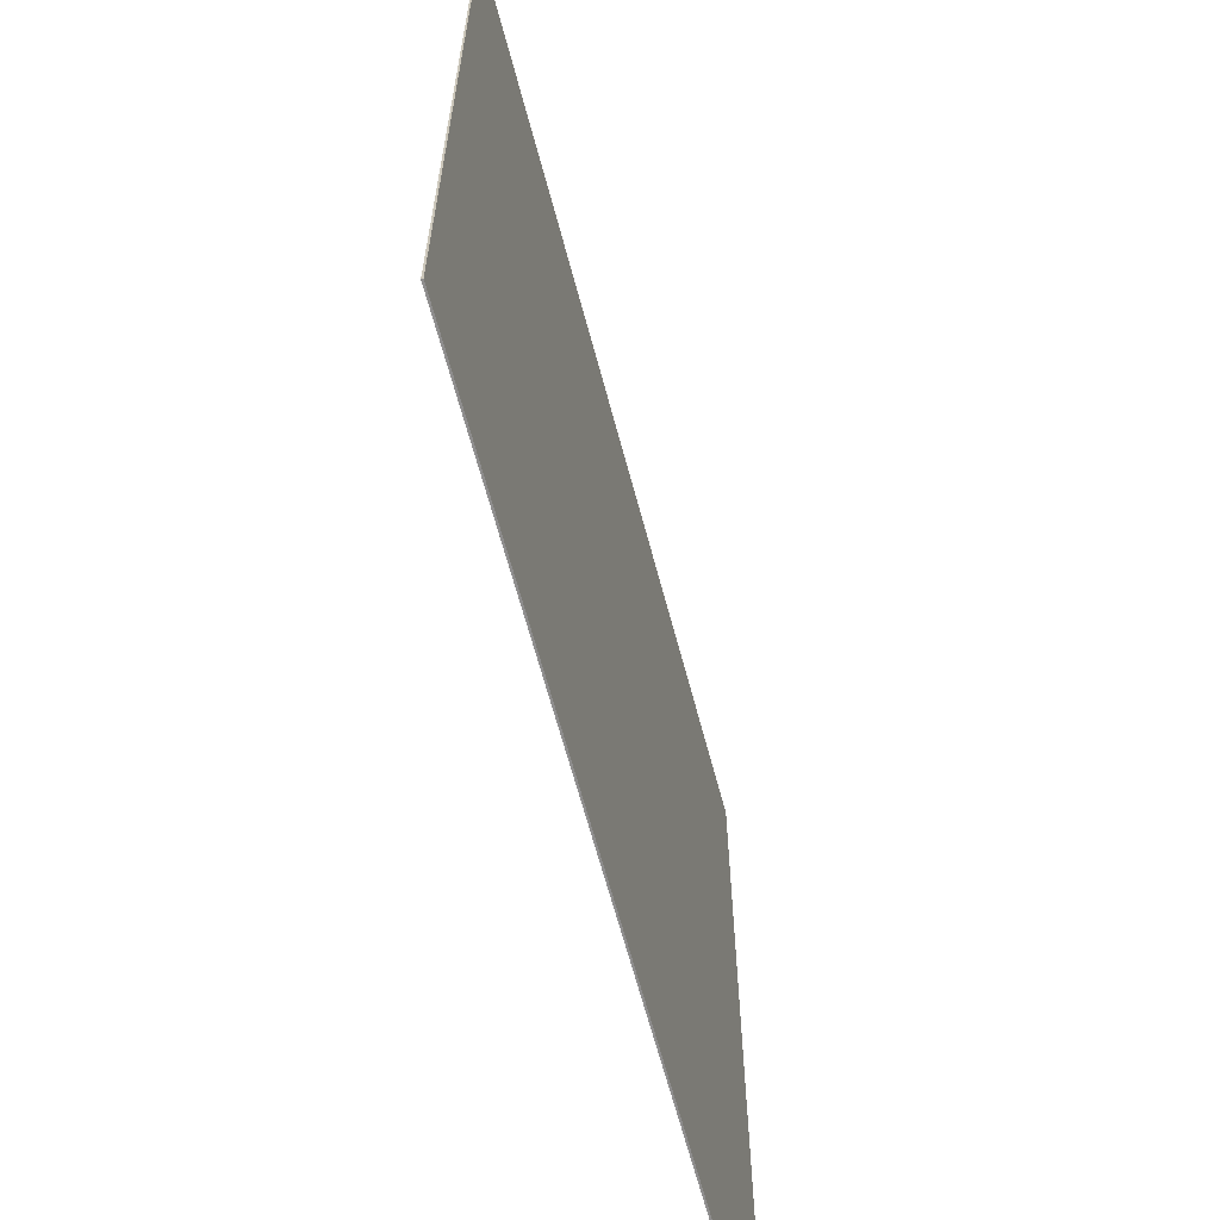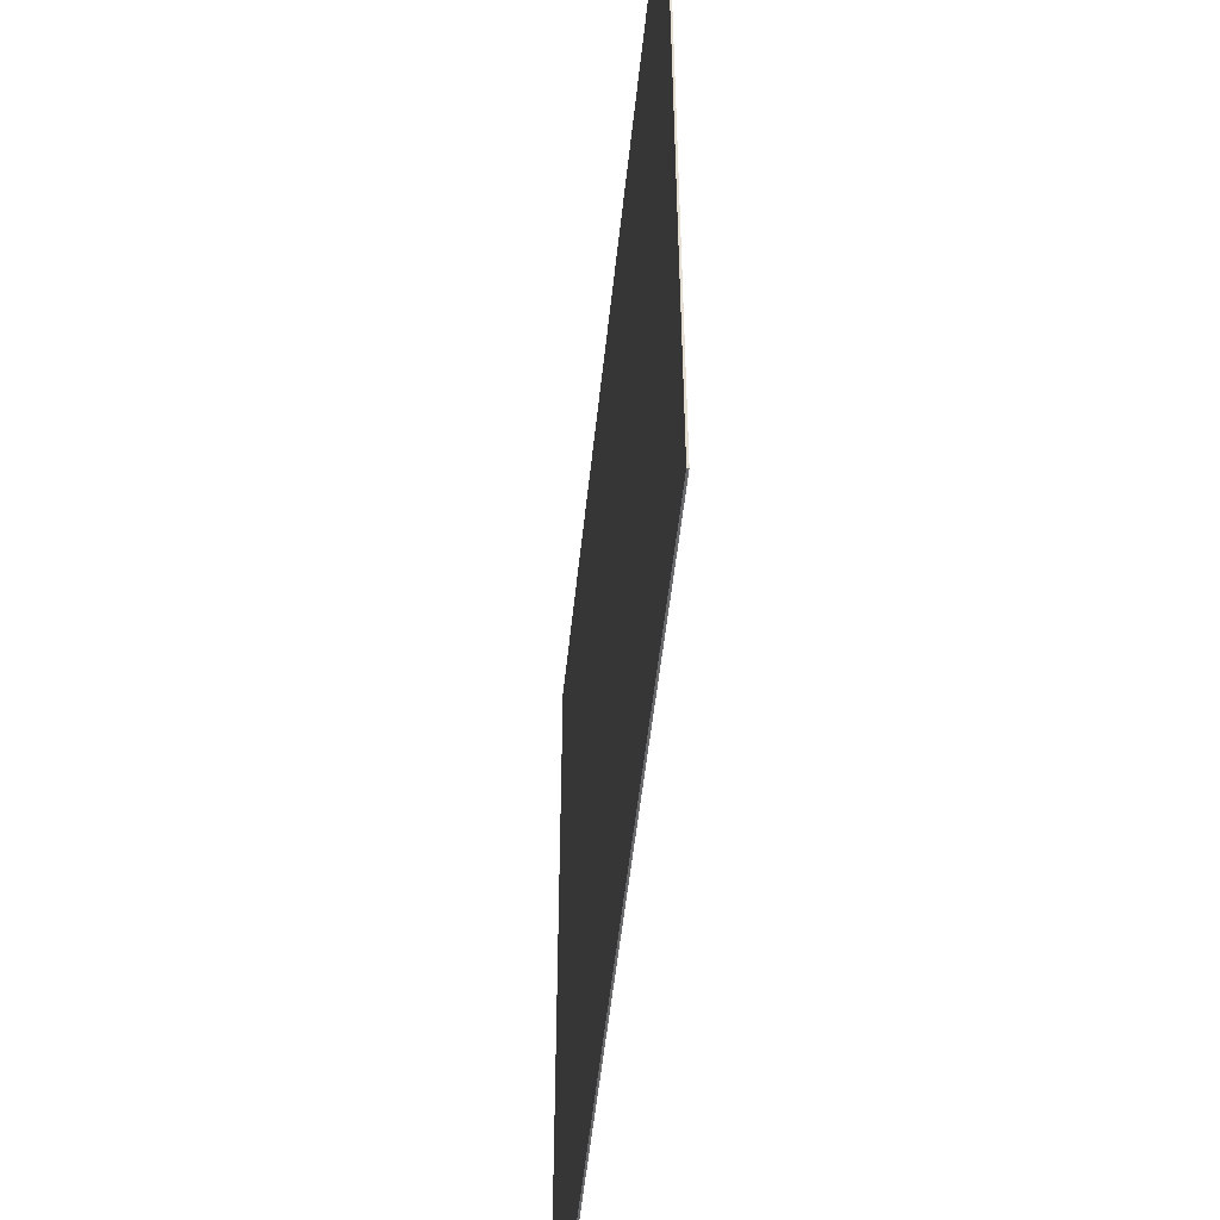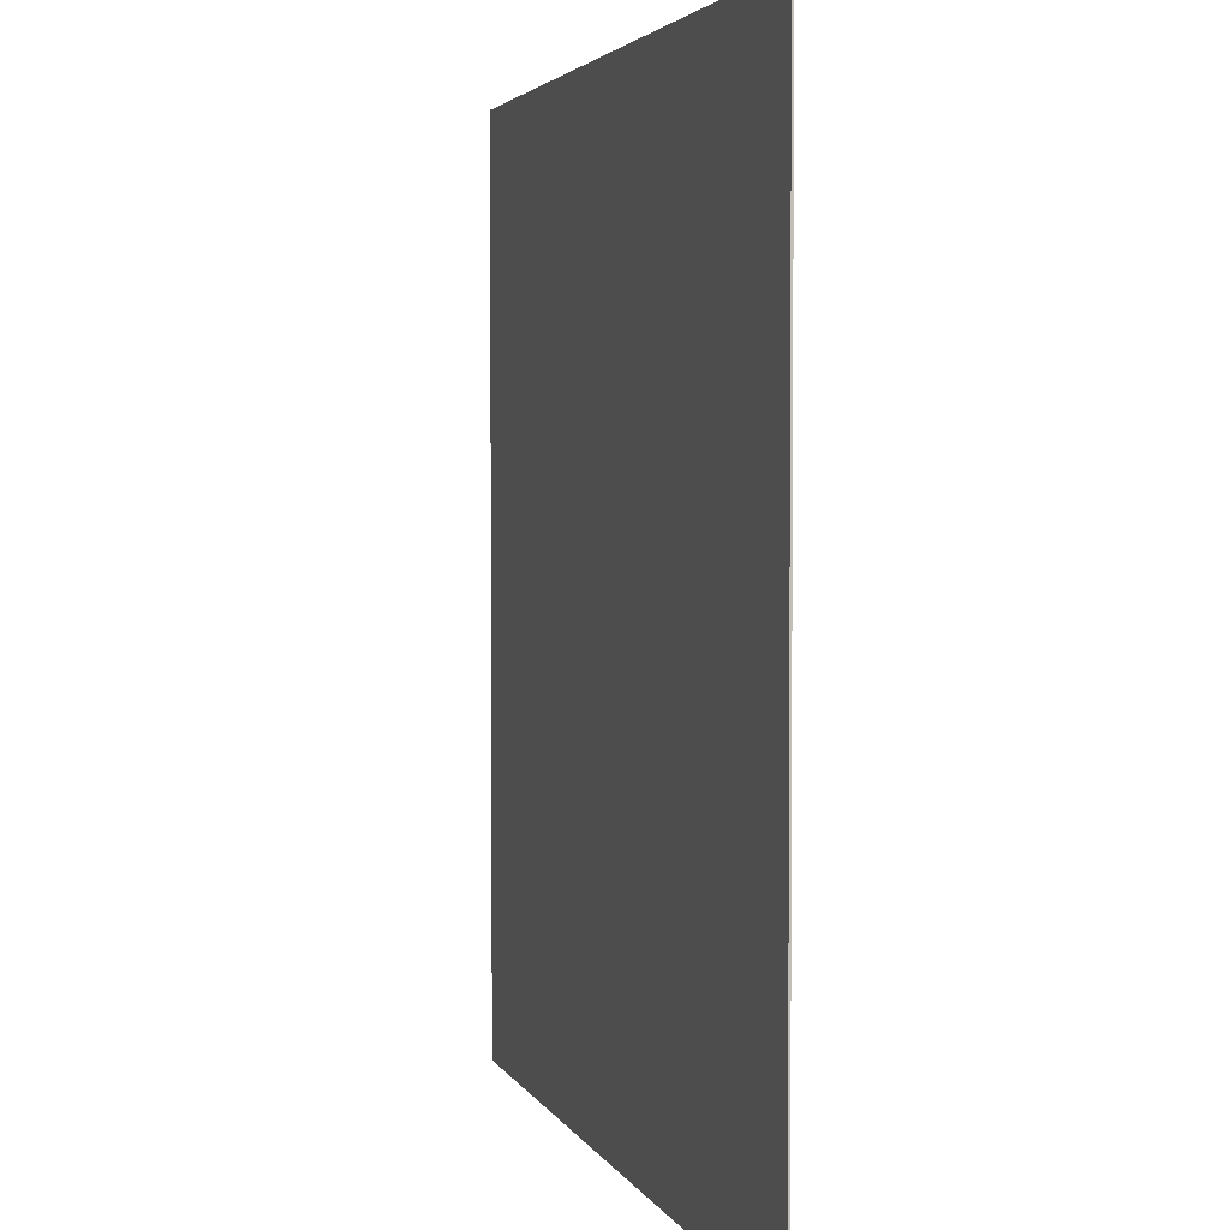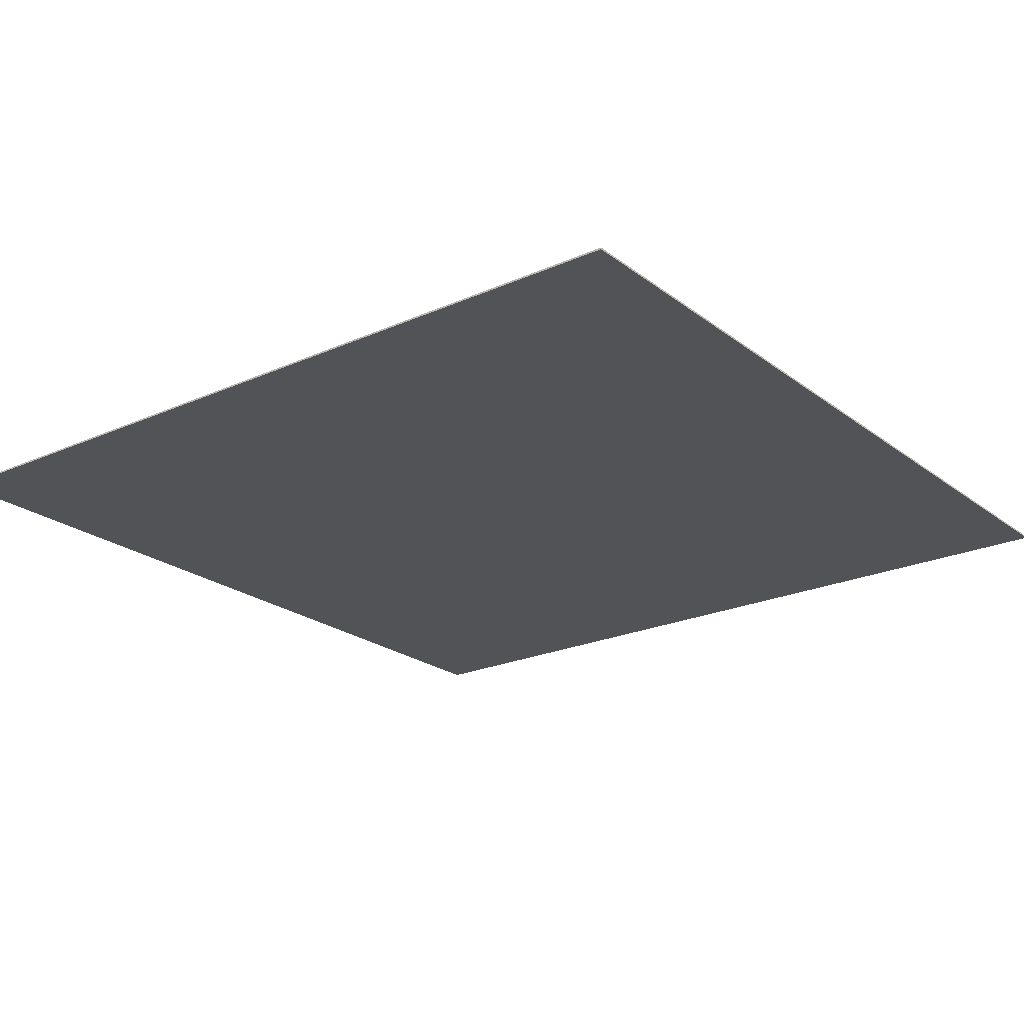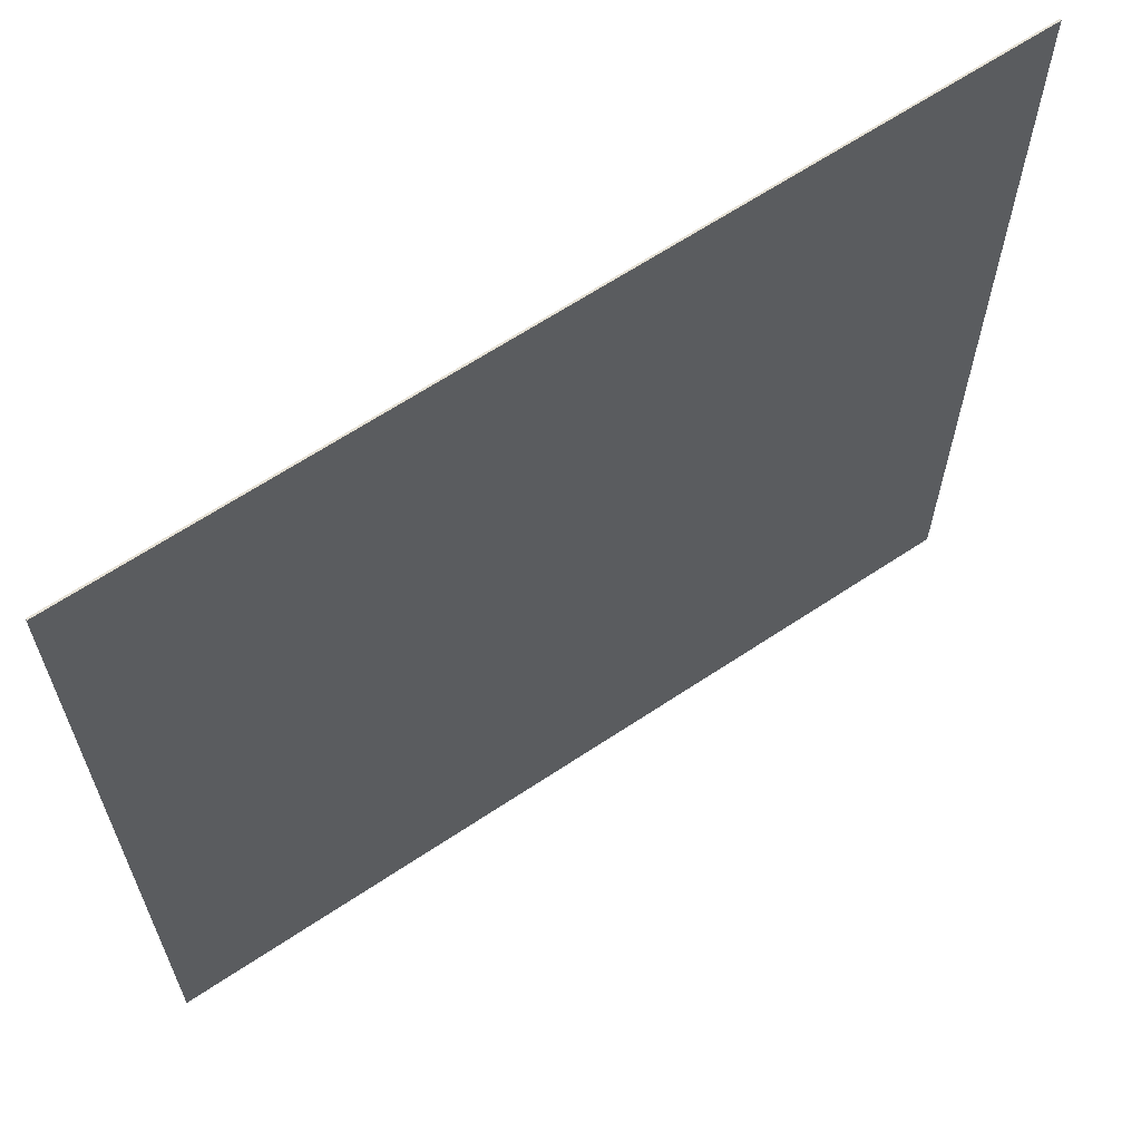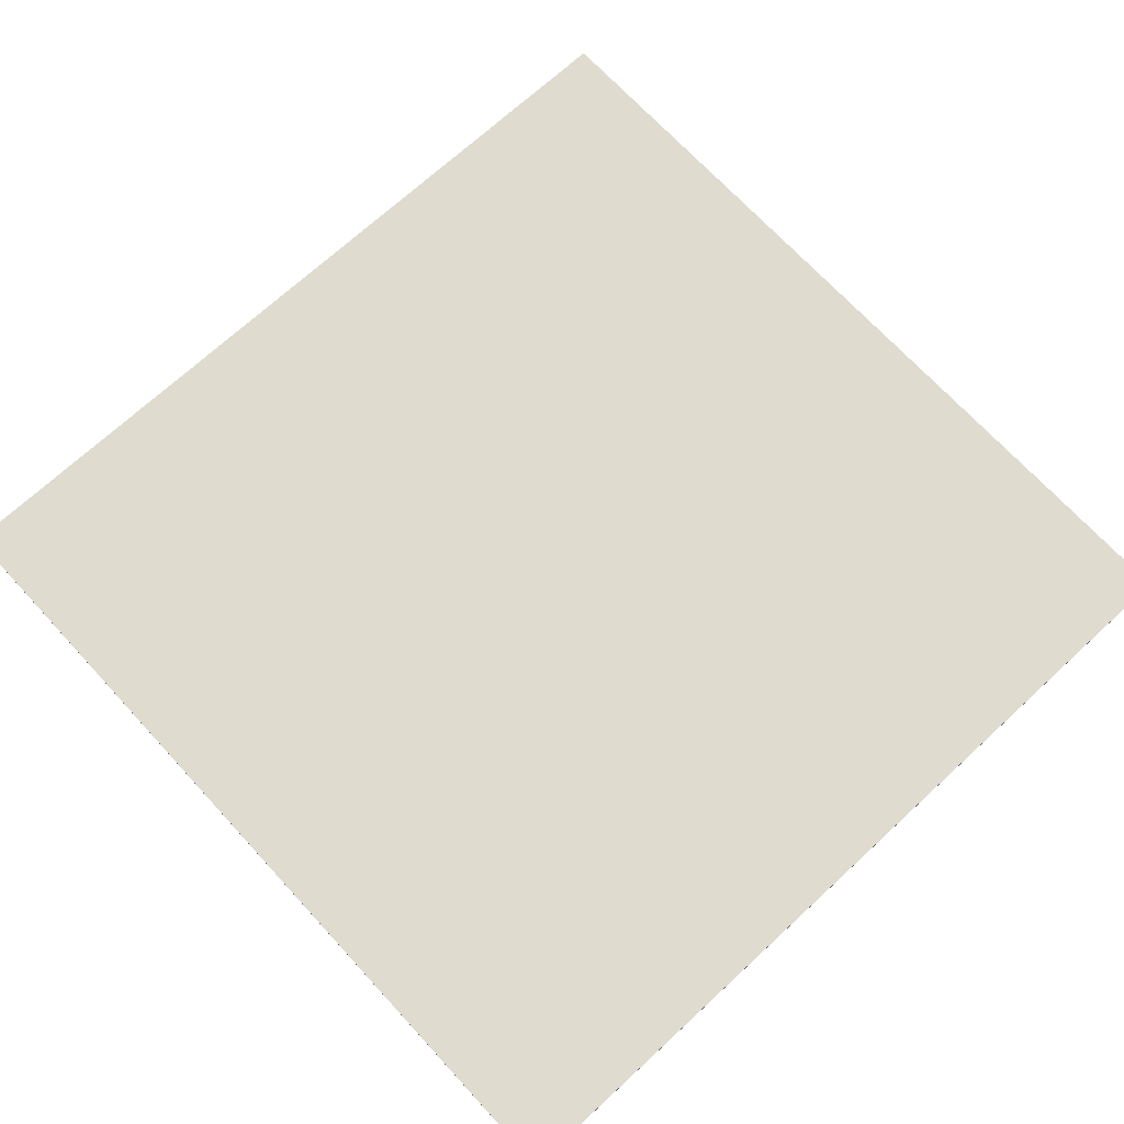
<metadata>
{"format":"obj","ext":"obj","renderer":"f3d","projection":"perspective","resolution":1024,"background":"white","views":[{"elev":-65.0,"azim":104.9,"up":"+Z"},{"elev":-52.9,"azim":-96.0,"up":"+Z"},{"elev":3.2,"azim":-105.0,"up":"+Z"},{"elev":-22.3,"azim":-52.3,"up":"+Y"},{"elev":64.6,"azim":146.1,"up":"+Z"},{"elev":70.5,"azim":-132.7,"up":"+Y"}]}
</metadata>
<code>
o room|2
v 0 0 4.965
v 4.965 0 4.965
v 4.965 0 0
v 0 0 0
v 0 -0.01 4.965
v 4.965 -0.01 4.965
v 4.965 -0.01 0
v 0 -0.01 0
f 4 1 2
f 4 2 3
f 6 5 8
f 7 6 8
f 5 2 1
f 5 6 2
f 6 3 2
f 6 7 3
f 7 4 3
f 7 8 4
f 8 1 4
f 8 5 1

</code>
